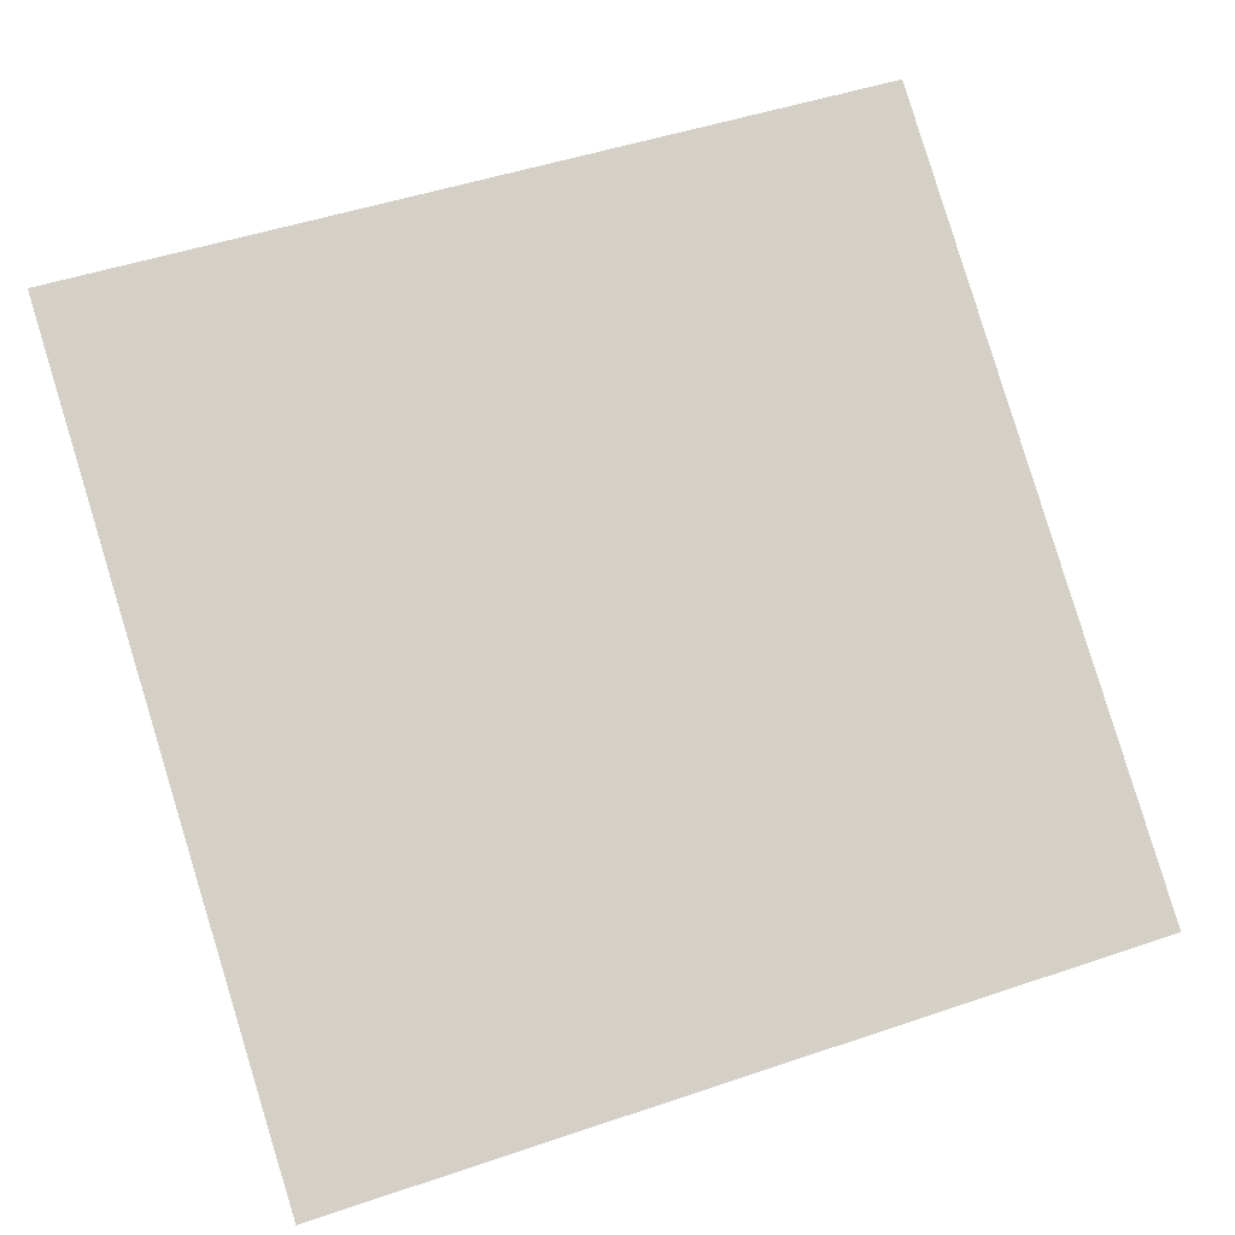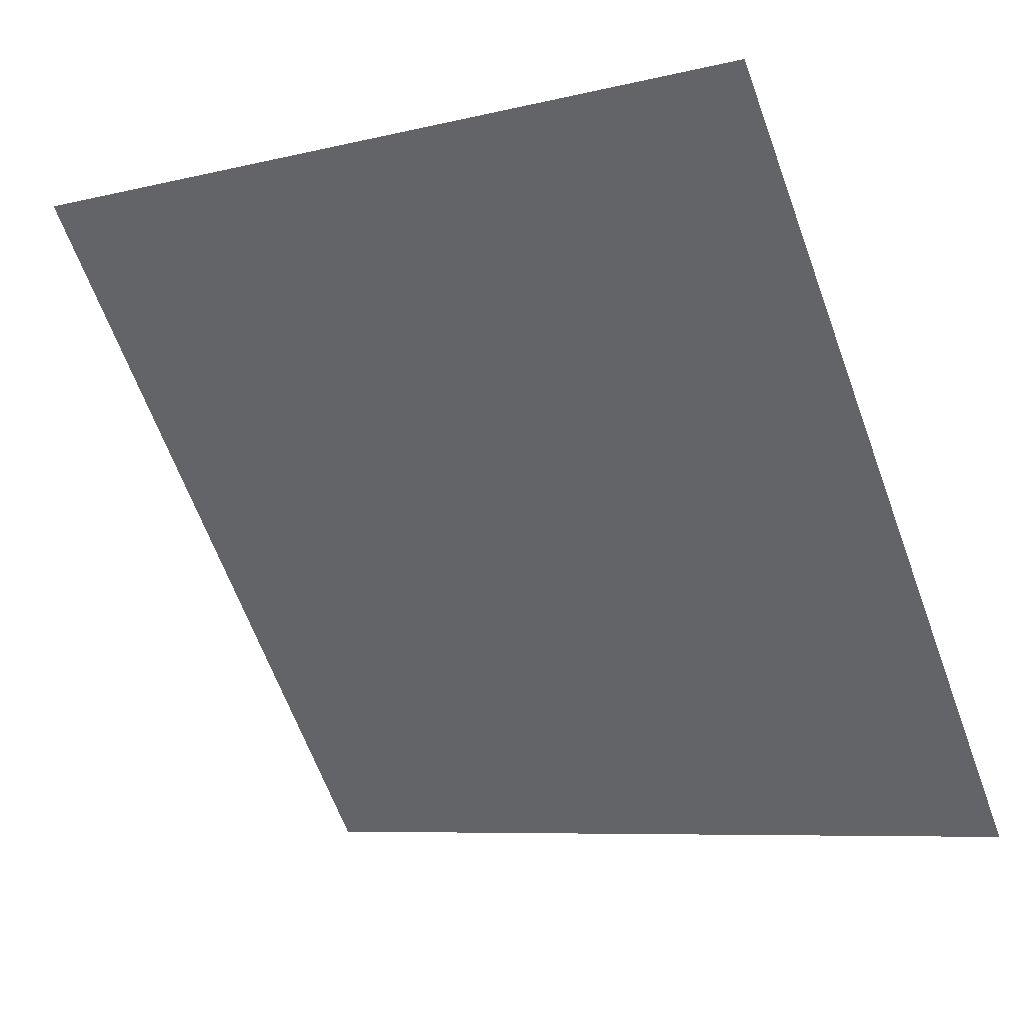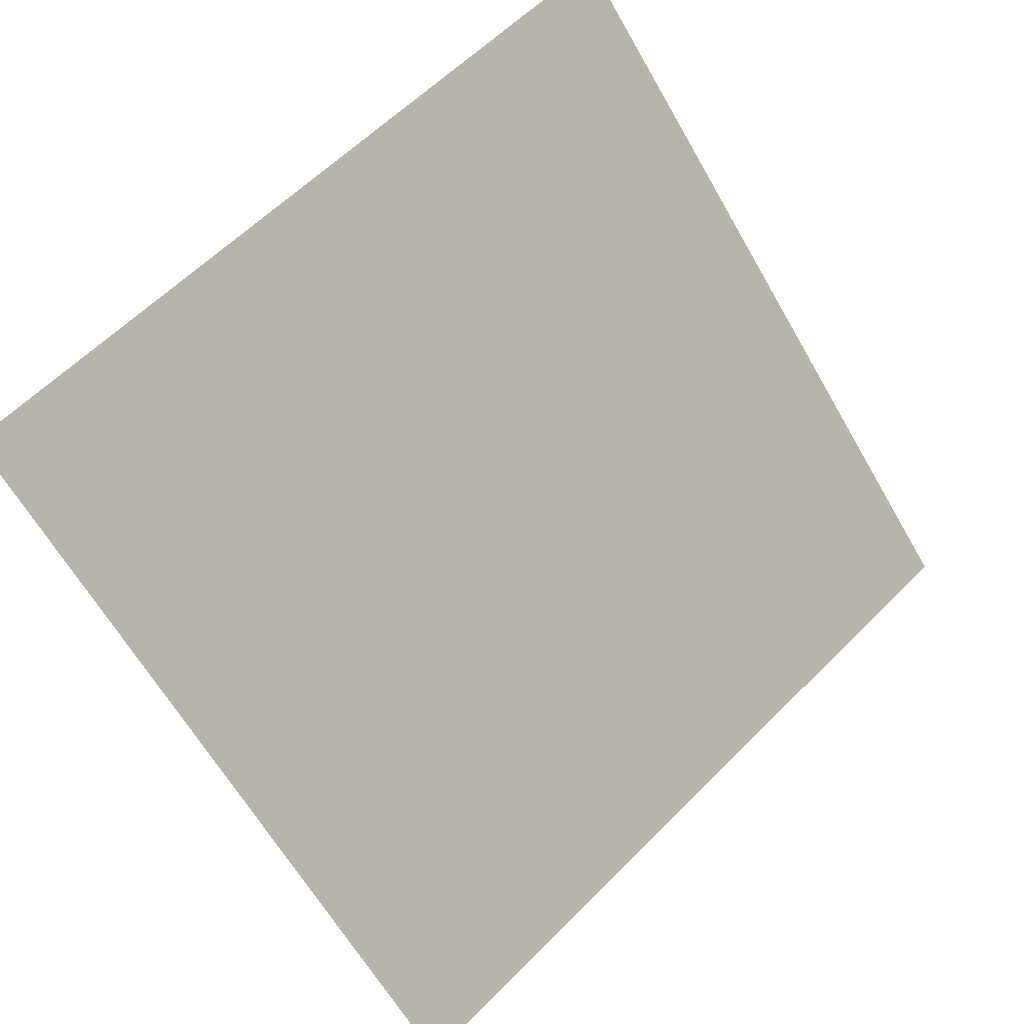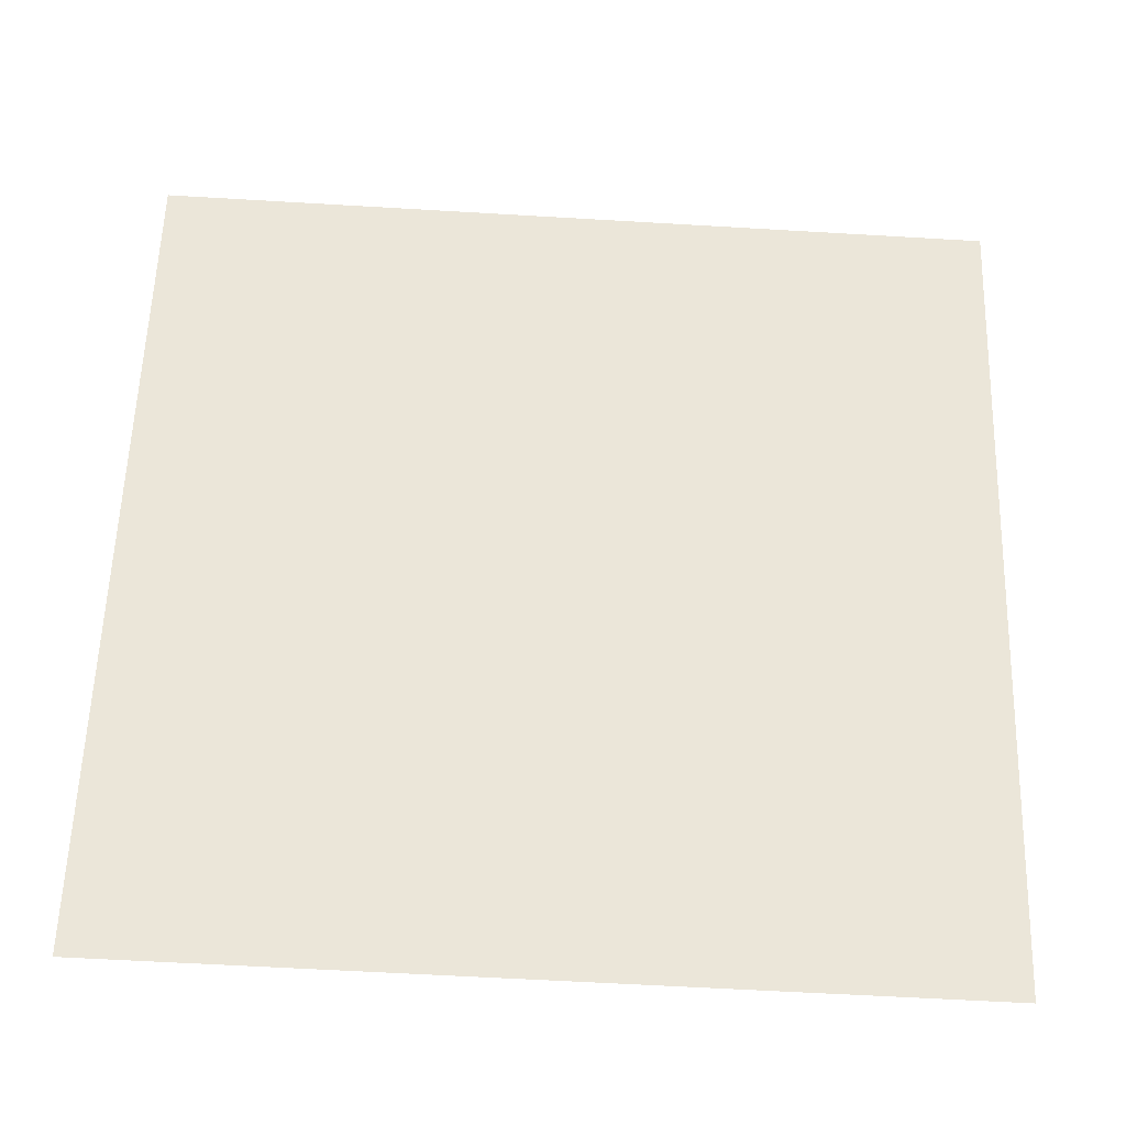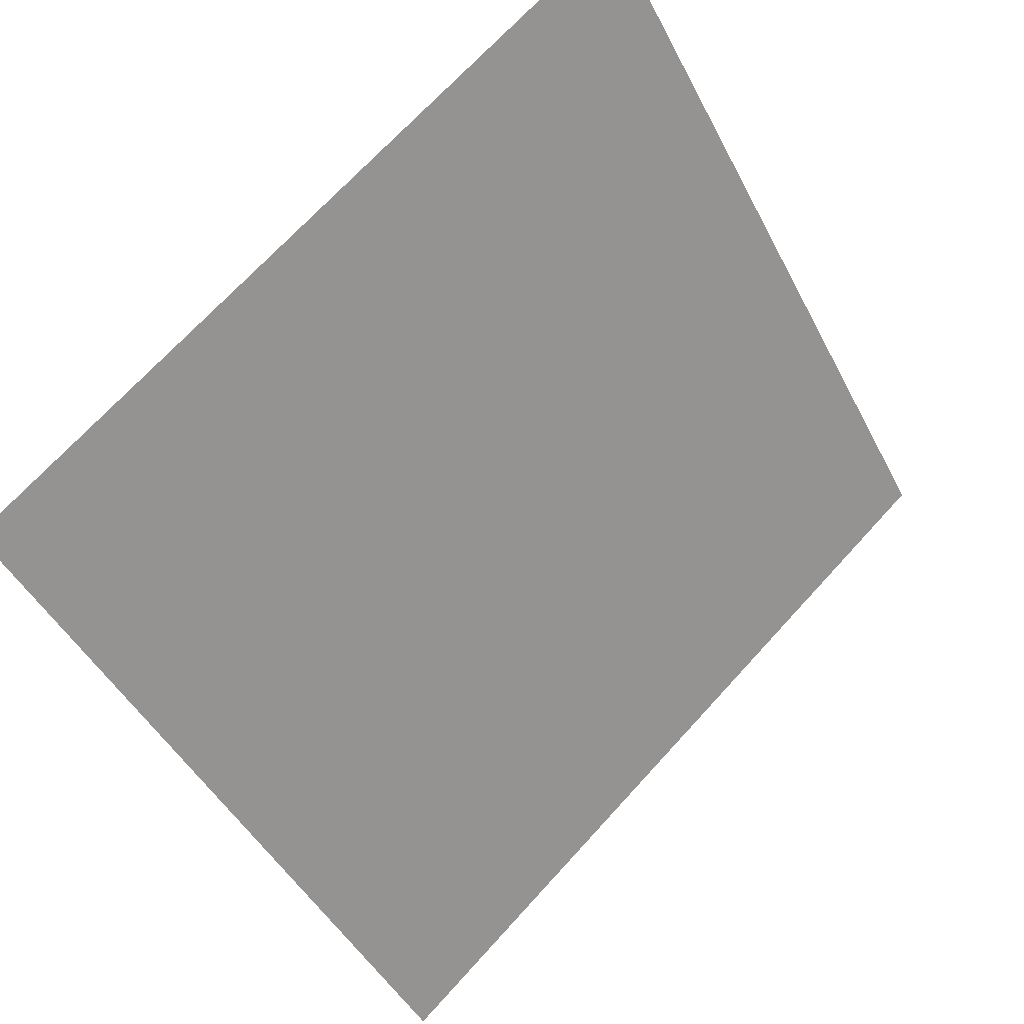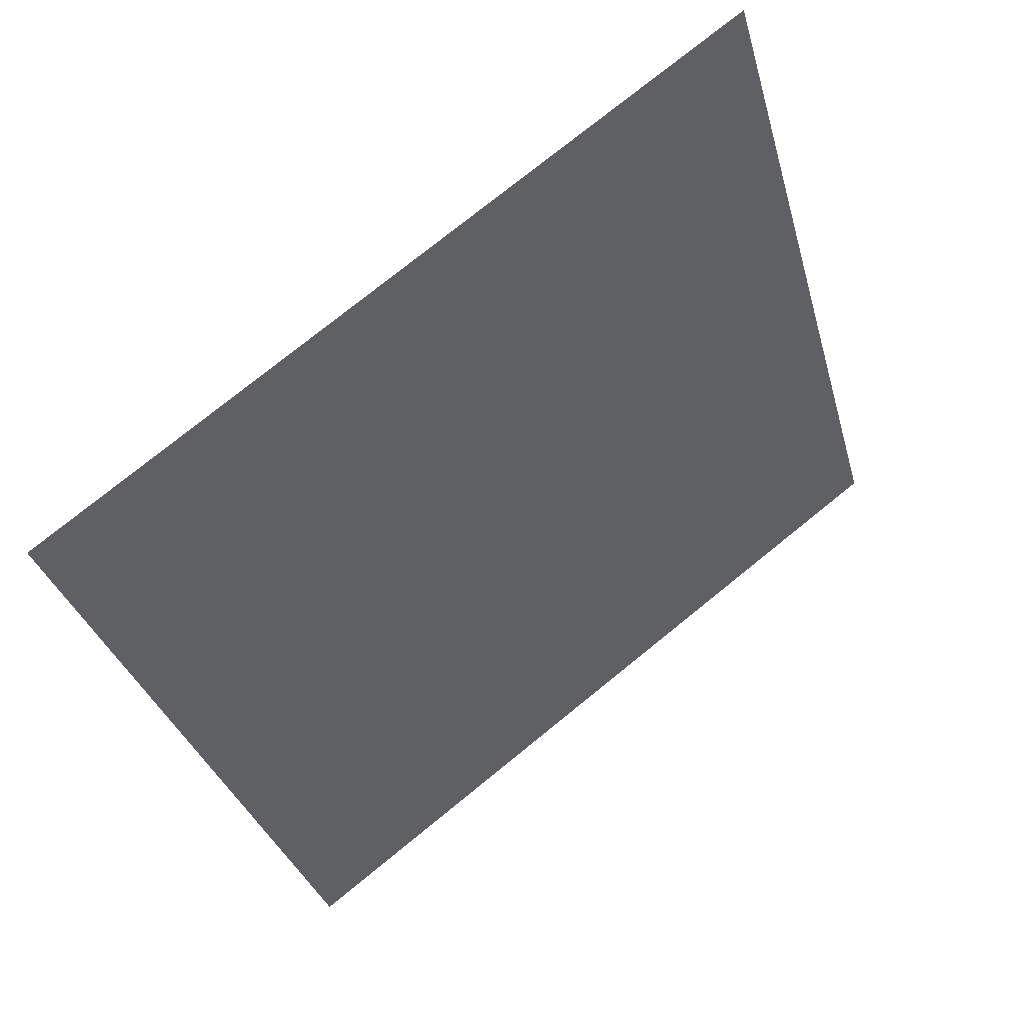
<metadata>
{"format":"obj","ext":"obj","renderer":"f3d","projection":"perspective","resolution":1024,"background":"white","views":[{"elev":44.9,"azim":159.9,"up":"+Y"},{"elev":-6.5,"azim":-146.5,"up":"+Z"},{"elev":-62.7,"azim":-59.5,"up":"+Y"},{"elev":-68.8,"azim":175.2,"up":"+Z"},{"elev":70.9,"azim":-49.0,"up":"+Z"},{"elev":-31.4,"azim":-74.8,"up":"+Y"}]}
</metadata>
<code>
v -0.1209 0.6905 0.3768
v -0.1275 0.6907 0.3769
v -0.1274 0.6946 0.3821
v -0.1208 0.6945 0.3821
f 4 3 2 1

</code>
